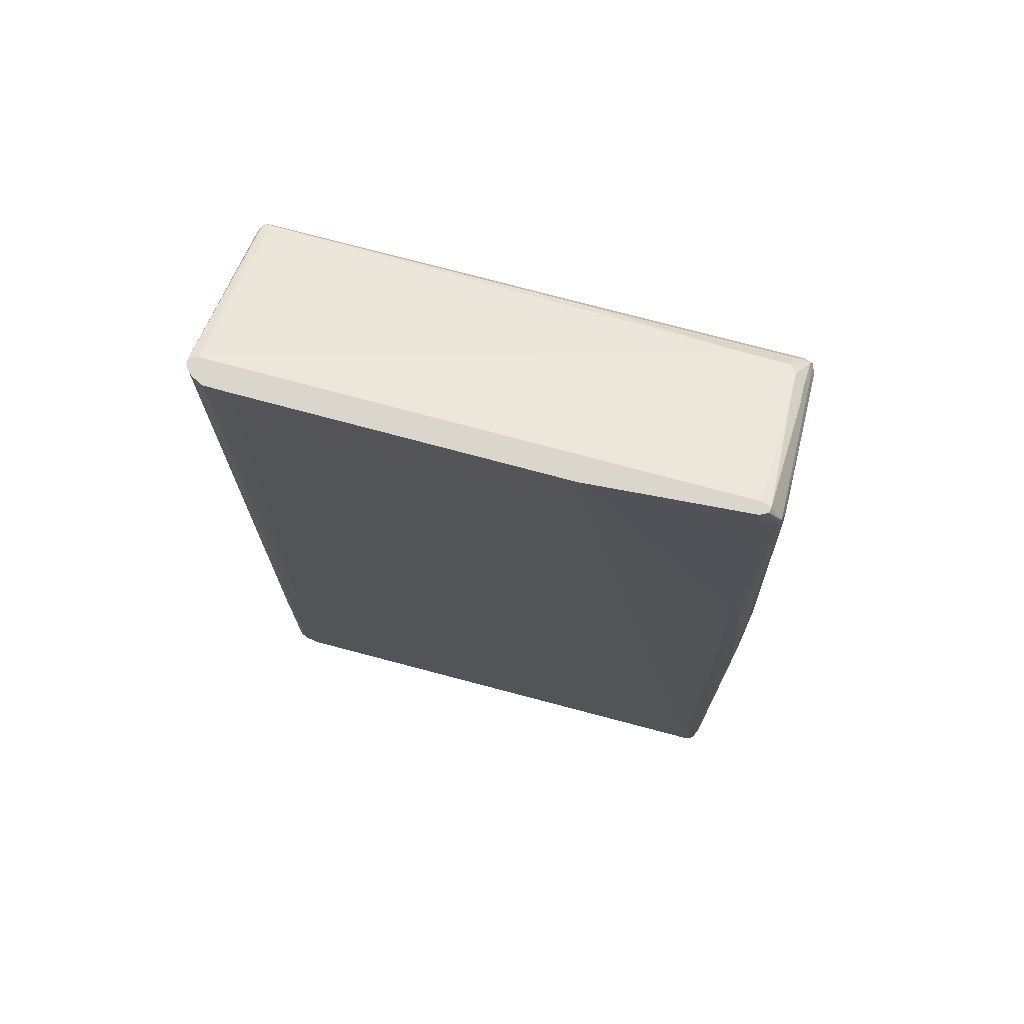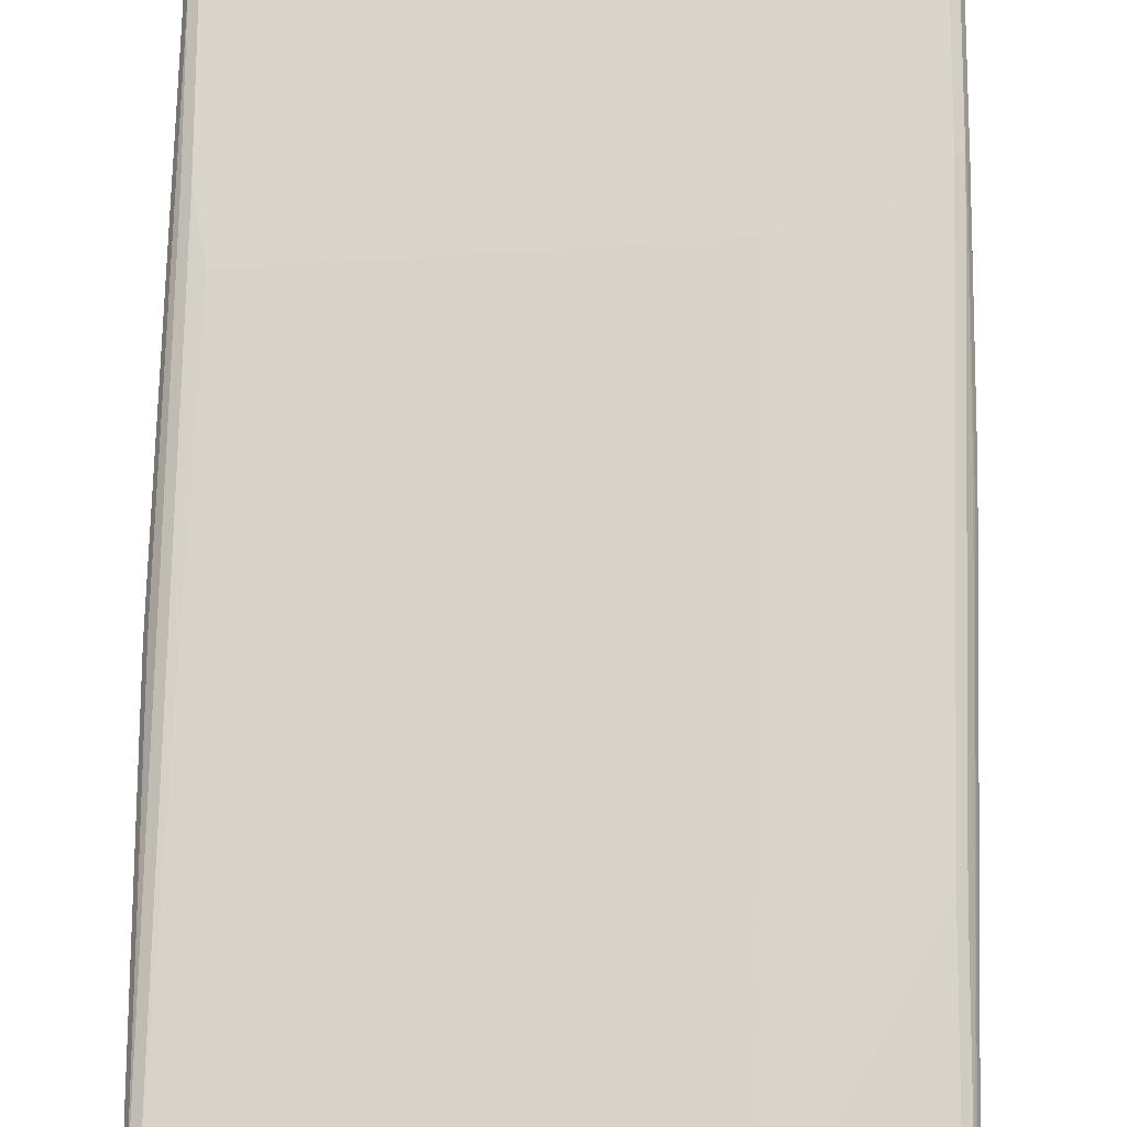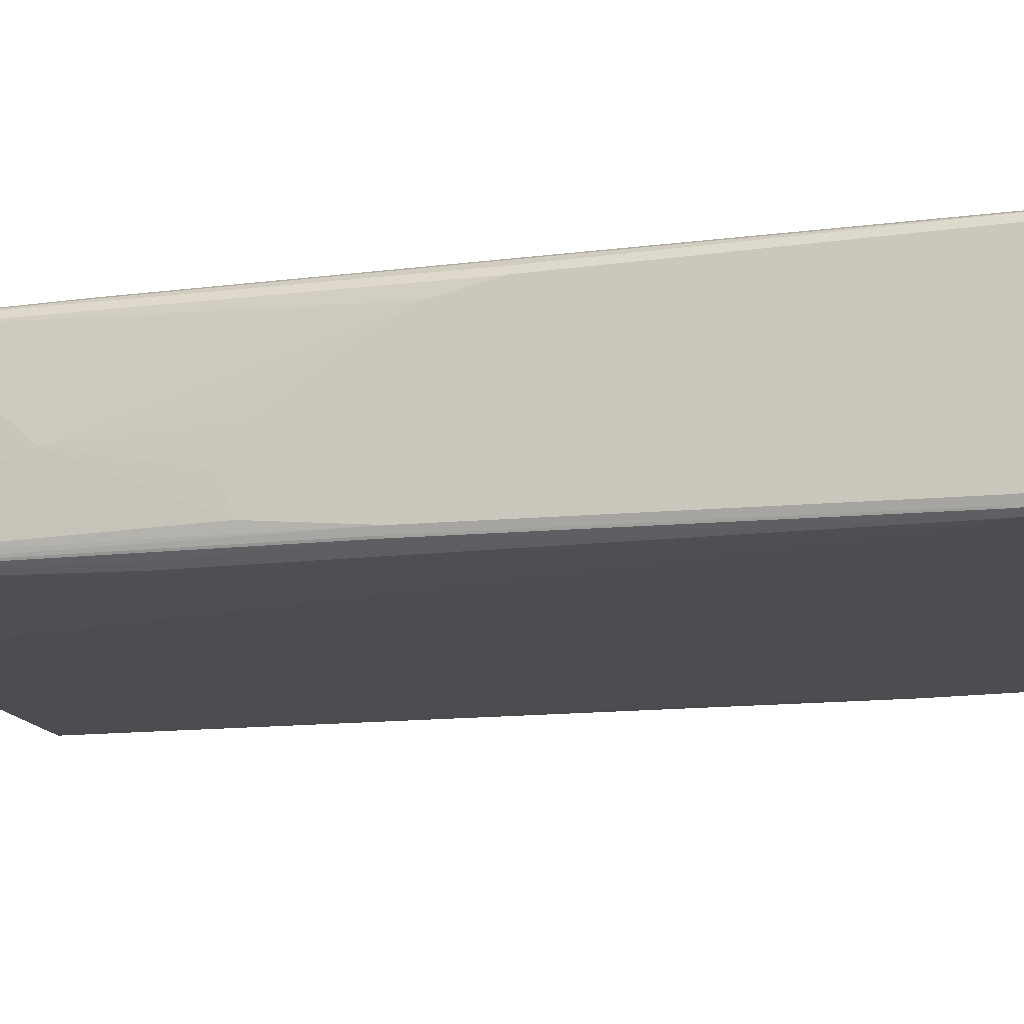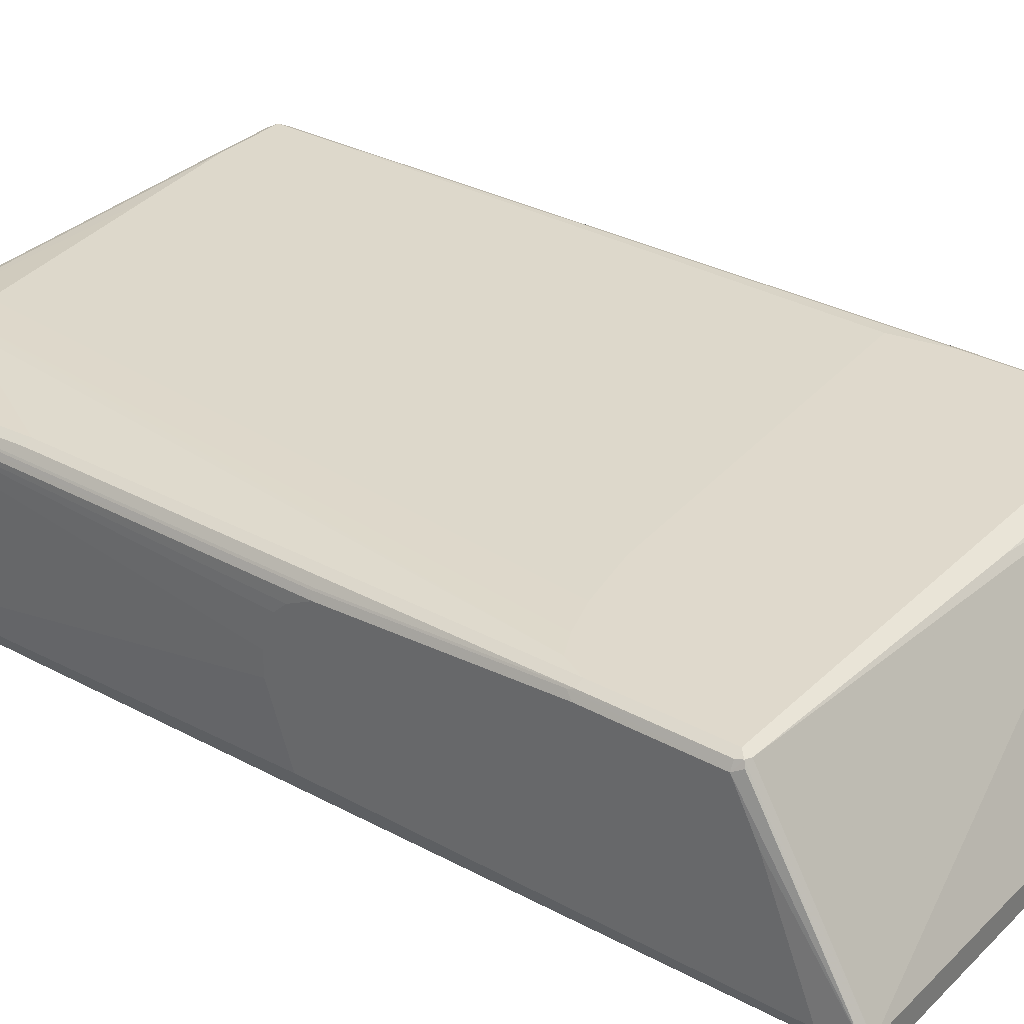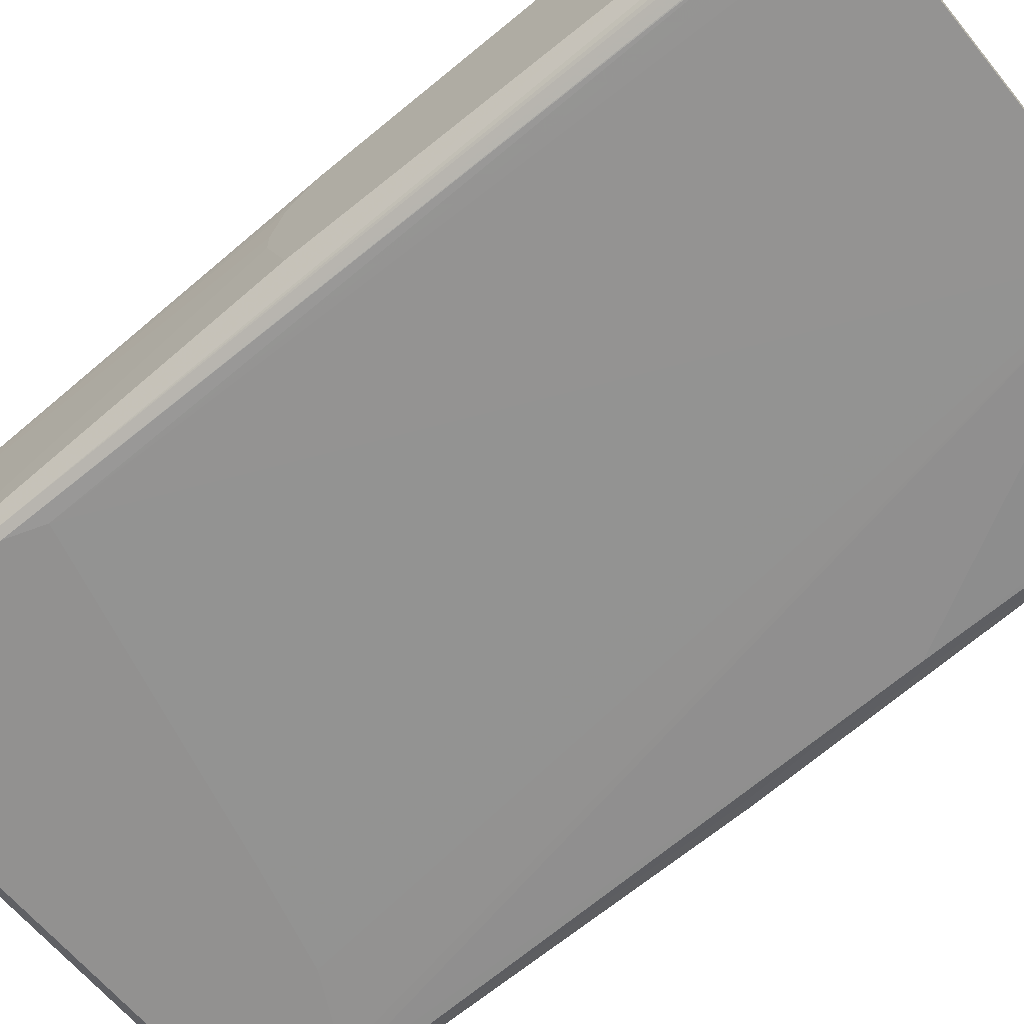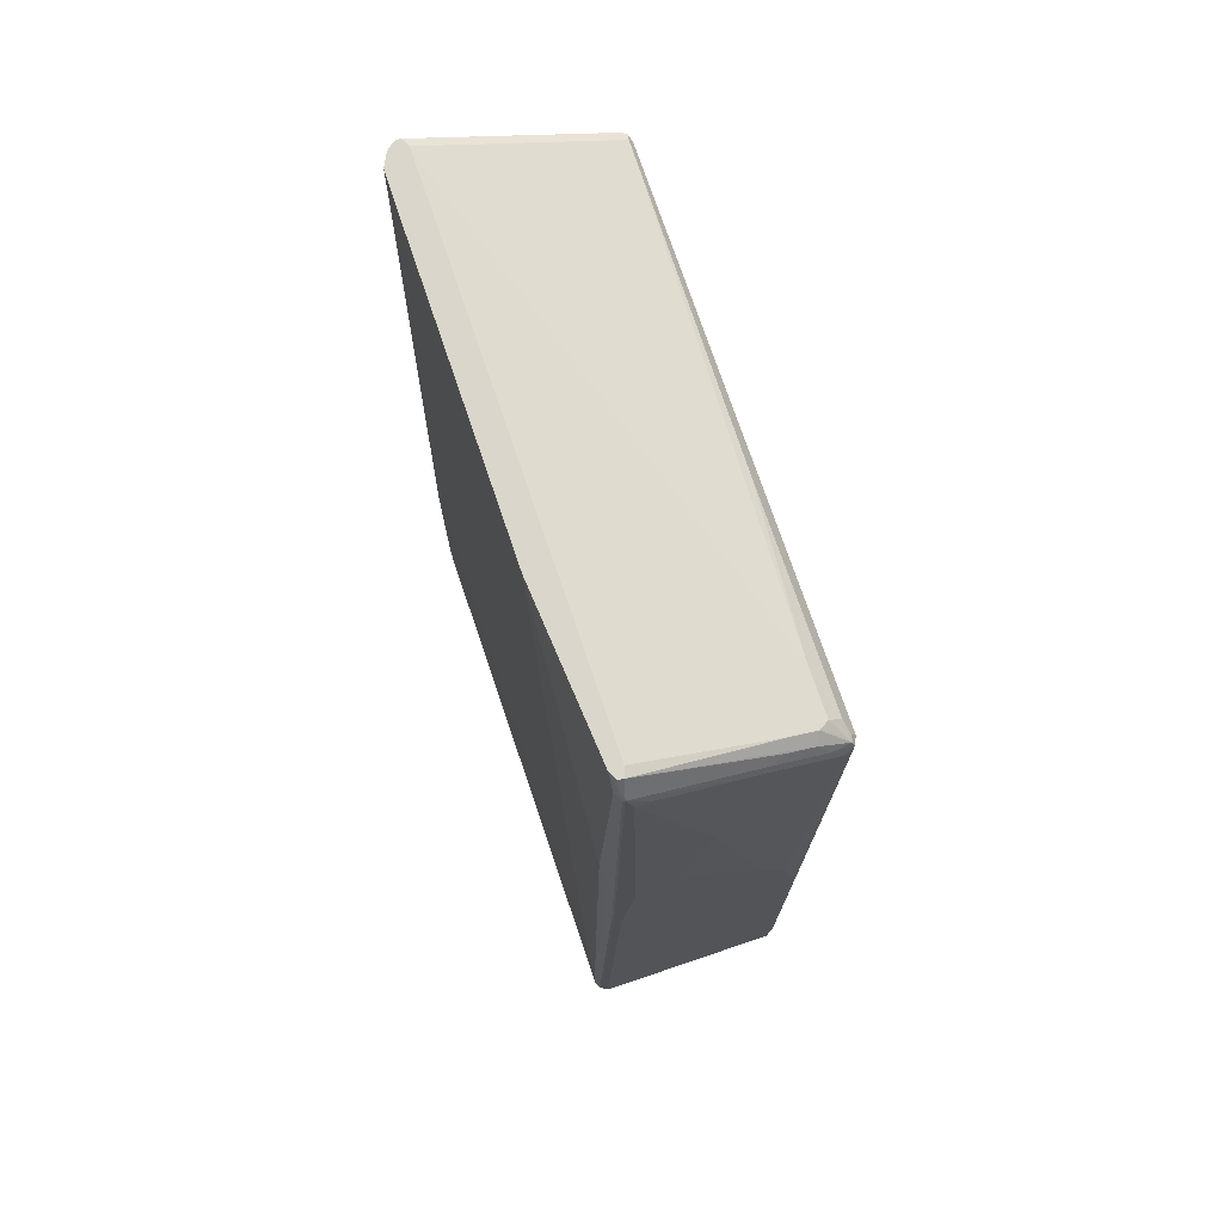
<metadata>
{"format":"obj","ext":"obj","renderer":"f3d","projection":"perspective","resolution":1024,"background":"white","views":[{"elev":73.8,"azim":-164.9,"up":"+Y"},{"elev":74.7,"azim":0.2,"up":"+Z"},{"elev":-15.9,"azim":-73.8,"up":"+Z"},{"elev":32.3,"azim":127.4,"up":"+Z"},{"elev":-66.1,"azim":129.1,"up":"+Z"},{"elev":74.1,"azim":-108.7,"up":"+Y"}]}
</metadata>
<code>
v 0.4441 0.6179 -0.1158
v 0.4311 0.4119 -0.1416
v 0.4348 0.6749 -0.1343
v 0.4376 0.6749 -0.1287
v 0.4376 0.6749 -0.1223
v 0.4441 0.5406 0.07723
v 0.4441 -0.07726 -0.1158
v 0.4183 -0.547 -0.1673
v 0.4291 0.6749 -0.1411
v 0.4371 0.6749 -0.1217
v 0.4376 0.5149 0.1609
v 0.4441 0.5019 0.1545
v 0.4441 0.5213 0.1158
v 0.4441 -0.09669 -0.0579
v 0.4247 -0.8495 -0.1545
v 0.4183 -0.8559 -0.1673
v 0.4054 -0.5406 -0.1738
v 0.4238 0.6749 -0.1452
v 0.4247 0.6749 -0.1155
v 0.4344 0.5117 0.1689
v 0.4376 0.5019 0.1673
v 0.4392 0.2991 0.1641
v 0.4441 0.3089 0.1545
v 0.4441 -0.1158 -0
v 0.4247 -0.8495 0.1158
v 0.4199 -0.8591 0.1255
v 0.4118 -0.8752 -0.1545
v 0.4151 -0.864 -0.1641
v 0.4054 -0.8712 -0.1689
v 0.4054 -0.8495 -0.1738
v 0.3861 -0.4826 -0.1738
v 0.4054 0.6749 -0.154
v 0.4071 0.6749 -0.1536
v 0.4183 0.6749 -0.148
v 0.4234 0.6749 -0.1154
v 0.4247 0.5149 0.1673
v -0.0579 0.5277 0.1609
v -0.3861 0.5277 0.1609
v -0.4054 0.5149 0.1673
v -0.4054 0.5019 0.1738
v 0.4247 0.5019 0.1738
v 0.4247 0.3089 0.1738
v 0.4376 0.3089 0.1673
v 0.4376 -0.0387 0.148
v 0.4392 -0.04834 0.1448
v 0.4441 -0.0387 0.1351
v 0.4441 -0.1158 0.03861
v 0.4441 -0.09669 0.09652
v 0.4441 -0.07726 0.1158
v 0.4183 -0.8495 0.1287
v 0.4078 -0.8688 0.1303
v 0.4118 -0.8752 0.1158
v 0.3861 -0.8882 -0.1545
v 0.3958 -0.8833 -0.1641
v 0.3861 -0.8816 -0.1673
v 0.3861 -0.8688 -0.1738
v -0.1158 -0.5986 -0.1738
v -0.1351 0.6749 -0.1545
v 0.3659 0.6749 -0.1545
v 0.3853 0.6749 -0.1542
v -0.3861 0.6749 -0.1154
v -0.3958 0.5744 0.08689
v -0.3089 0.547 0.1416
v -0.4151 0.5164 0.1641
v -0.3861 0.547 0.1416
v -0.4183 0.5085 0.1673
v -0.4054 0.2702 0.1738
v 0.4054 0.2702 0.1738
v 0.4054 -0.502 0.1545
v 0.4183 -0.502 0.148
v 0.4054 -0.8495 0.1351
v 0.3861 -0.8688 0.1351
v 0.3925 -0.8816 0.1287
v 0.4006 -0.8784 0.1255
v 0.3861 -0.8882 0.1158
v 0.3475 -0.8882 -0.1545
v 0.3475 -0.8816 -0.1673
v 0.3379 -0.8784 -0.1689
v 0.3475 -0.8688 -0.1738
v -0.2703 -0.6371 -0.1738
v -0.3861 0.6749 -0.1351
v -0.3475 -0.6757 -0.1738
v -0.3861 -0.6951 -0.1738
v -0.4054 -0.7144 -0.1738
v -0.4054 0.193 -0.1545
v -0.4008 0.6749 -0.1204
v -0.3958 0.555 0.1255
v -0.4199 0.5236 0.1351
v -0.4054 0.5285 0.1545
v -0.4118 0.547 0.1158
v -0.4247 0.5019 0.1545
v -0.4441 -0.2316 0.1351
v -0.4376 -0.2252 0.148
v -0.4183 0.2766 0.1673
v -0.3861 0.1737 0.1738
v -0.4376 -0.8431 0.148
v -0.4247 -0.8495 0.1545
v 0.3668 0.2509 0.1738
v 0.251 -0.7722 0.1545
v 0.2703 -0.7529 0.1545
v 0.193 -0.7916 0.1545
v -0.1351 -0.8302 0.1545
v -0.3089 -0.8495 0.1545
v 0.1222 -0.8816 0.1287
v -0.3025 -0.8623 0.148
v 0.1158 -0.8882 0.1158
v 0.0579 -0.8882 -0.07723
v -0.4247 -0.8688 -0.1545
v -0.4247 -0.8623 -0.1673
v -0.4344 -0.8591 -0.1689
v -0.4247 -0.8495 -0.1738
v -0.3871 0.6749 -0.1349
v -0.4054 0.6371 -0.1351
v -0.4247 -0.7529 -0.1738
v -0.4247 -0.09669 -0.1545
v -0.4183 0.193 -0.148
v -0.3994 0.6749 -0.1288
v -0.4199 0.6468 -0.1255
v -0.4199 0.5623 0.0579
v -0.4118 0.5663 0.07723
v -0.4199 0.543 0.09652
v -0.4247 0.5213 0.1158
v -0.4392 0.3186 -0.009628
v -0.4441 -0.1351 0.1158
v -0.4441 -0.8495 0.1351
v 0.2123 0.2124 0.1738
v -0.4344 -0.8591 0.1448
v -0.4183 -0.8623 0.148
v 0.3089 0.2317 0.1738
v 0.0386 -0.8882 0.09652
v -0.4247 -0.8688 0.1351
v 0.0386 -0.8882 -0.0579
v -0.4376 -0.8623 -0.1609
v 0.0193 -0.8882 0.03861
v -0.4441 -0.8495 -0.1545
v -0.4376 -0.8495 -0.1673
v -0.4376 -0.7529 -0.1673
v -0.4078 0.6564 -0.1303
v -0.4183 0.6371 -0.1287
v -0.4376 -0.09669 -0.148
v -0.4247 0.6179 -0.1158
v -0.4247 0.6179 -0.09652
v -0.4247 0.5599 0.03861
v -0.4392 -0.0869 -0.1448
v -0.4441 -0.09669 -0.1351
v -0.4441 0.07713 -0.1158
v -0.4441 0.09641 -0.0579
v -0.4441 0.07713 -0.01929
v -0.4441 0.05785 0
v -0.4441 -0.05798 0.07723
v -0.4376 -0.8623 0.1287
v 0.0193 -0.8882 0.0579
v -0.4441 -0.7529 -0.1545
v -0.4392 -0.7433 -0.1641
f 78 111 79
f 81 85 113
f 81 113 112
f 78 110 111
f 77 110 78
f 77 109 110
f 76 109 77
f 73 105 128
f 76 107 108
f 73 128 104
f 73 75 74
f 73 106 75
f 84 114 85
f 73 104 106
f 72 105 73
f 76 108 109
f 85 115 140
f 88 121 122
f 85 116 139
f 91 124 92
f 72 103 105
f 91 123 124
f 91 122 123
f 90 119 121
f 90 120 119
f 88 122 91
f 88 90 121
f 86 90 87
f 86 120 90
f 86 119 120
f 86 118 119
f 86 117 118
f 85 114 115
f 85 139 113
f 85 140 116
f 72 102 103
f 62 87 65
f 72 99 101
f 64 88 66
f 62 86 87
f 62 65 63
f 61 86 62
f 58 85 81
f 58 84 85
f 58 83 84
f 58 82 83
f 58 80 82
f 57 80 58
f 56 78 79
f 55 78 56
f 55 77 78
f 54 77 55
f 92 124 150
f 64 65 89
f 72 101 102
f 64 89 87
f 64 90 88
f 71 99 72
f 71 100 99
f 69 100 71
f 68 100 69
f 68 99 100
f 68 98 99
f 67 97 95
f 67 96 97
f 67 94 96
f 66 96 94
f 66 93 96
f 66 92 93
f 66 91 92
f 66 88 91
f 65 87 89
f 64 87 90
f 92 150 149
f 118 144 145
f 92 148 147
f 123 141 146
f 122 143 123
f 119 122 121
f 119 143 122
f 118 145 141
f 54 76 77
f 118 140 144
f 118 139 140
f 118 138 139
f 118 143 119
f 118 142 143
f 118 141 142
f 117 138 118
f 116 140 139
f 114 140 115
f 123 146 147
f 114 137 140
f 123 147 148
f 123 149 150
f 141 145 146
f 140 154 144
f 137 154 140
f 136 154 137
f 135 154 136
f 135 153 154
f 130 131 152
f 127 131 128
f 127 151 131
f 125 151 127
f 125 133 151
f 125 135 133
f 123 142 141
f 123 143 142
f 123 150 124
f 123 148 149
f 113 139 138
f 112 113 138
f 112 138 117
f 98 129 101
f 97 105 103
f 97 128 105
f 97 127 128
f 96 127 97
f 96 125 127
f 95 103 126
f 95 97 103
f 92 96 93
f 92 125 96
f 92 135 125
f 92 153 135
f 92 145 153
f 92 146 145
f 92 147 146
f 98 101 99
f 101 129 126
f 101 126 102
f 102 126 103
f 110 114 111
f 110 137 114
f 110 136 137
f 110 135 136
f 110 133 135
f 108 151 133
f 108 131 151
f 92 149 148
f 108 152 131
f 108 132 134
f 108 110 109
f 108 133 110
f 107 132 108
f 106 131 130
f 106 128 131
f 104 128 106
f 108 134 152
f 53 76 54
f 27 29 28
f 53 132 107
f 14 24 15
f 12 22 23
f 12 21 22
f 12 20 21
f 11 20 12
f 10 20 11
f 10 19 20
f 8 18 9
f 8 17 18
f 8 30 17
f 8 16 30
f 7 15 16
f 7 14 15
f 5 13 6
f 5 12 13
f 15 25 26
f 5 11 12
f 15 26 27
f 15 28 16
f 17 31 32
f 17 57 31
f 17 80 57
f 17 82 80
f 17 83 82
f 17 84 83
f 17 114 84
f 17 111 114
f 17 79 111
f 17 56 79
f 17 30 56
f 16 29 30
f 16 28 29
f 15 47 25
f 15 24 47
f 15 27 28
f 17 32 33
f 5 10 11
f 3 10 5
f 1 7 16
f 1 14 7
f 1 24 14
f 1 47 24
f 1 48 47
f 1 49 48
f 1 46 49
f 1 23 46
f 1 12 23
f 1 13 12
f 1 6 13
f 1 5 6
f 1 4 5
f 1 3 4
f 1 2 3
f 1 16 8
f 3 5 4
f 1 8 2
f 2 8 9
f 3 19 10
f 3 35 19
f 3 61 35
f 3 86 61
f 3 117 86
f 3 112 117
f 3 81 112
f 3 58 81
f 3 59 58
f 3 60 59
f 3 32 60
f 3 33 32
f 3 34 33
f 3 18 34
f 3 9 18
f 2 9 3
f 17 33 34
f 17 34 18
f 19 35 36
f 40 68 42
f 40 98 68
f 40 129 98
f 40 126 129
f 40 95 126
f 40 67 95
f 40 94 67
f 40 66 94
f 39 66 40
f 39 64 66
f 38 65 64
f 38 64 39
f 37 65 38
f 37 63 65
f 36 63 37
f 40 42 41
f 35 63 36
f 42 68 69
f 42 70 43
f 53 134 132
f 53 152 134
f 53 130 152
f 53 106 130
f 53 75 106
f 52 74 75
f 51 74 52
f 51 73 74
f 51 72 73
f 51 71 72
f 50 69 71
f 50 70 69
f 50 71 51
f 44 70 50
f 43 70 44
f 42 69 70
f 35 62 63
f 35 61 62
f 31 60 32
f 25 47 48
f 22 46 23
f 22 45 46
f 22 44 45
f 22 43 44
f 21 43 22
f 20 43 21
f 20 42 43
f 20 41 42
f 20 40 41
f 20 39 40
f 20 38 39
f 20 37 38
f 20 36 37
f 19 36 20
f 25 48 49
f 25 49 46
f 25 46 26
f 26 50 51
f 31 59 60
f 31 58 59
f 31 57 58
f 29 56 30
f 29 55 56
f 29 54 55
f 27 54 29
f 53 107 76
f 27 53 54
f 27 52 75
f 144 154 153
f 26 44 50
f 26 45 44
f 26 46 45
f 26 52 27
f 26 51 52
f 27 75 53
f 144 153 145

</code>
